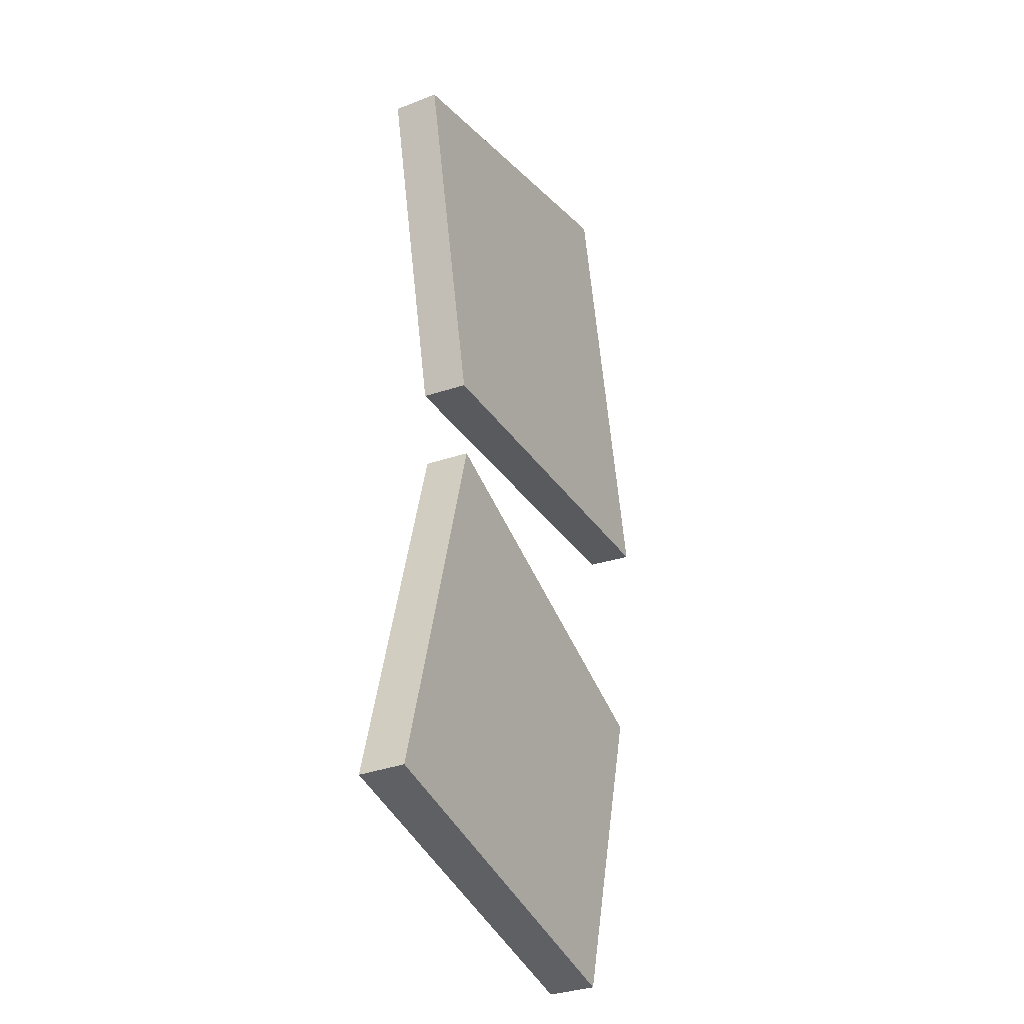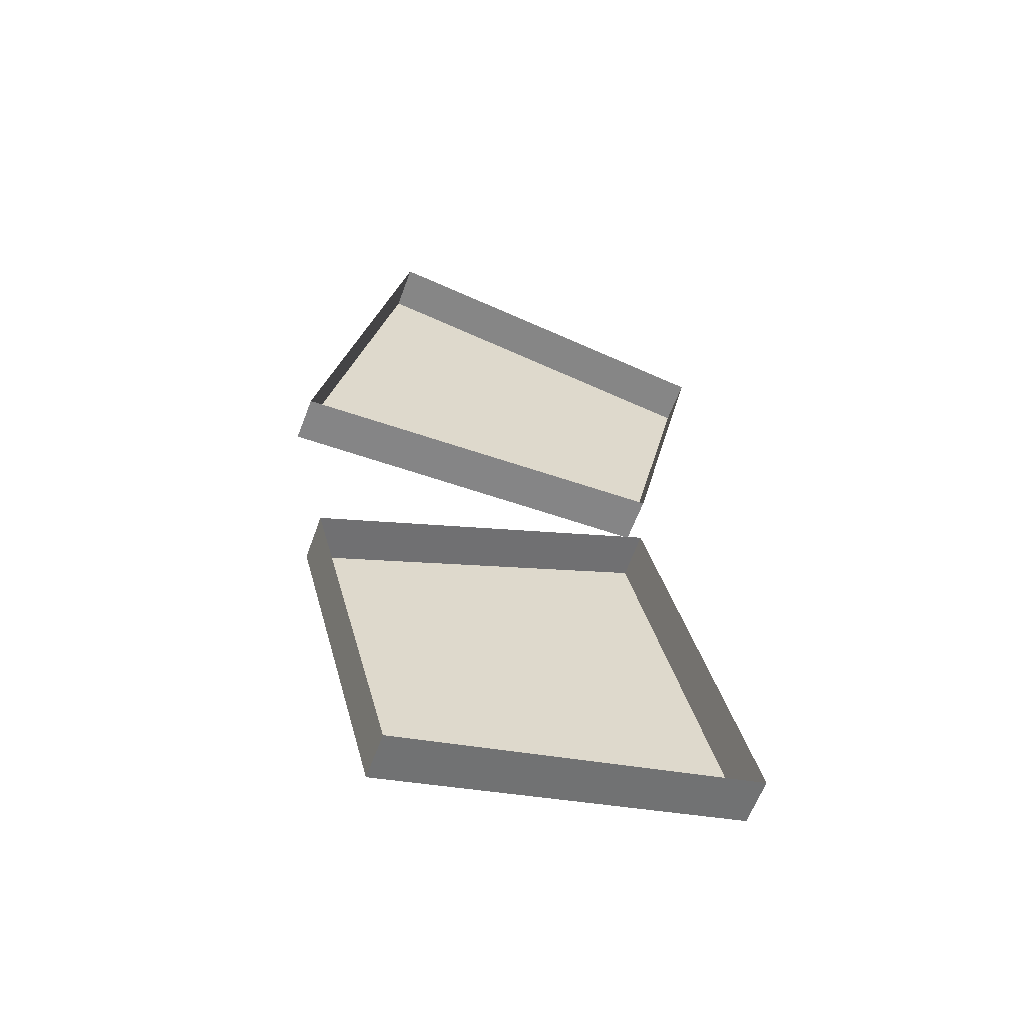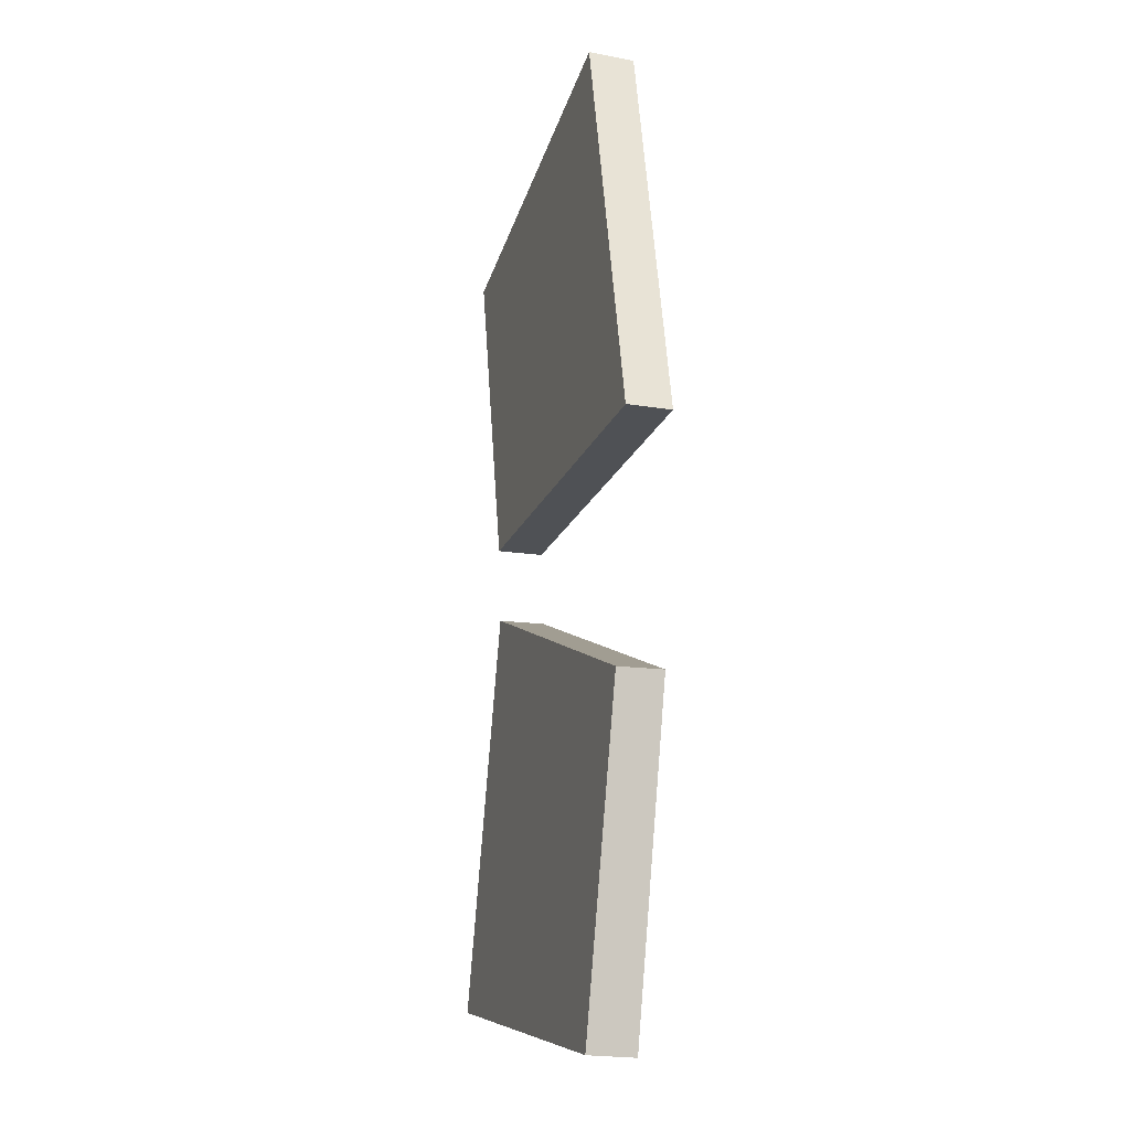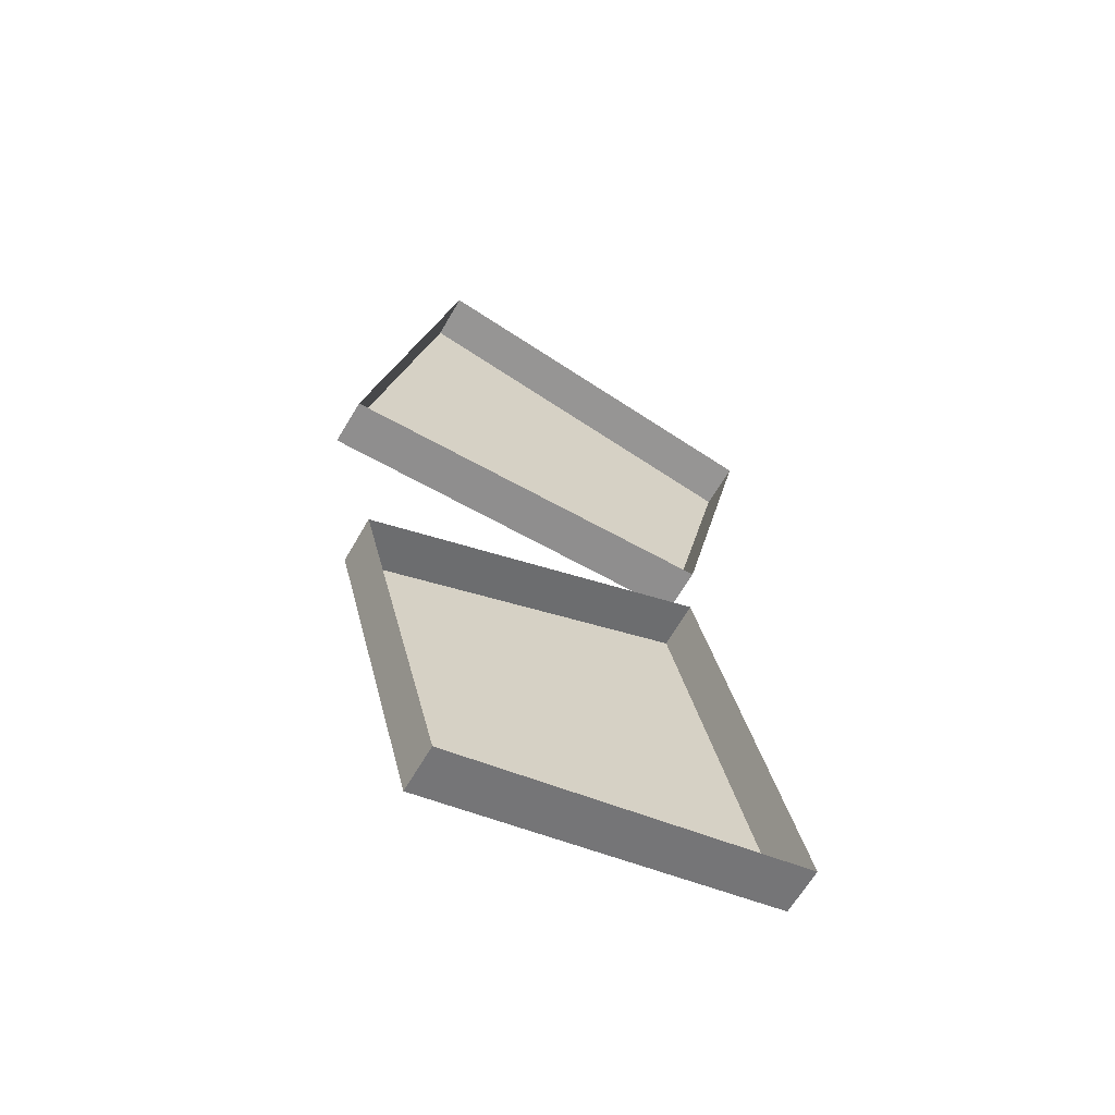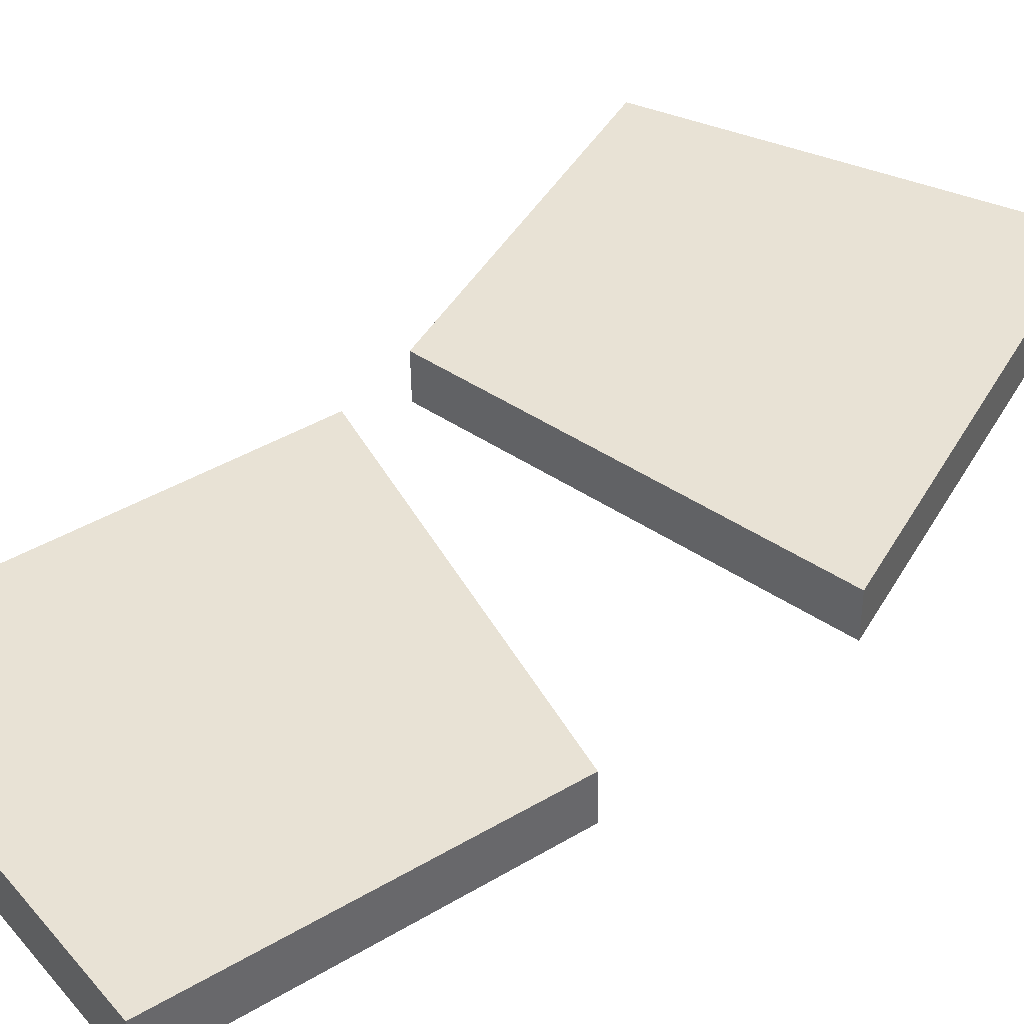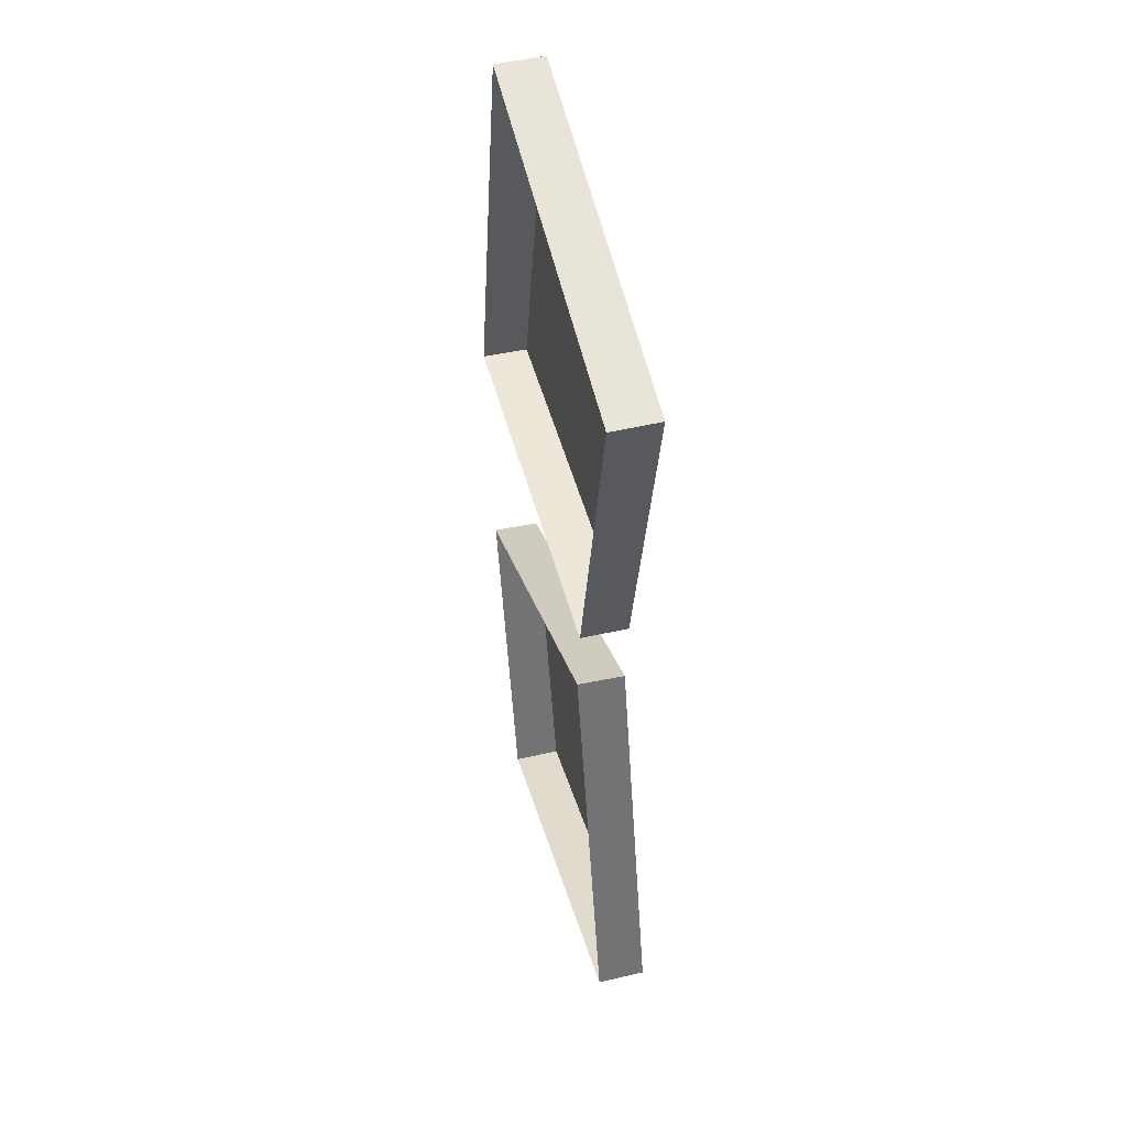
<metadata>
{"format":"obj","ext":"obj","renderer":"f3d","projection":"perspective","resolution":1024,"background":"white","views":[{"elev":-31.7,"azim":-61.4,"up":"+Y"},{"elev":-60.2,"azim":160.1,"up":"+Y"},{"elev":-21.5,"azim":71.6,"up":"+Y"},{"elev":-63.6,"azim":150.0,"up":"+Y"},{"elev":40.6,"azim":39.1,"up":"+Z"},{"elev":49.5,"azim":-104.6,"up":"+Y"}]}
</metadata>
<code>
g dungeon_mv_cemetery_gravestone_broken
v -0.5097 -0.8426 0.001106
v -0.5097 -0.8426 0.1011
v 0.2643 -1.045 0.1011
v 0.2643 -1.045 0.001106
v -0.2961 -0.02267 0.00264
v -0.2965 -0.02644 0.1012
v -0.5097 -0.8426 0.1011
v -0.5097 -0.8426 0.001106
v -0.2965 -0.02644 0.1012
v 0.4411 -0.3694 0.1004
v 0.2643 -1.045 0.1011
v -0.5097 -0.8426 0.1011
v 0.2643 -1.045 0.1011
v 0.4411 -0.3694 0.1004
v 0.441 -0.3655 0.003184
v 0.2643 -1.045 0.001106
v 0.441 -0.3655 0.003184
v 0.4411 -0.3694 0.1004
v -0.2965 -0.02644 0.1012
v -0.2961 -0.02267 0.00264
v -0.3121 0.1436 0.1015
v -0.47 0.8761 0.1011
v 0.312 1.045 0.1011
v 0.5097 0.1293 0.1005
v 0.312 1.045 0.001107
v 0.312 1.045 0.1011
v -0.47 0.8761 0.1011
v -0.47 0.8761 0.001107
v 0.5097 0.1293 0.1005
v 0.312 1.045 0.1011
v 0.312 1.045 0.001107
v 0.5077 0.1327 0.003982
v -0.3121 0.1436 0.1015
v -0.3133 0.1472 0.002582
v -0.47 0.8761 0.001107
v -0.47 0.8761 0.1011
v -0.3121 0.1436 0.1015
v 0.5097 0.1293 0.1005
v 0.5077 0.1327 0.003982
v -0.3133 0.1472 0.002582
g dungeon_mv_cemetery_gravestone_broken_0
f 3 2 1
f 4 3 1
f 7 6 5
f 8 7 5
f 11 10 9
f 12 11 9
f 15 14 13
f 16 15 13
f 19 18 17
f 20 19 17
f 23 22 21
f 24 23 21
f 27 26 25
f 28 27 25
f 31 30 29
f 32 31 29
f 35 34 33
f 36 35 33
f 39 38 37
f 40 39 37

</code>
